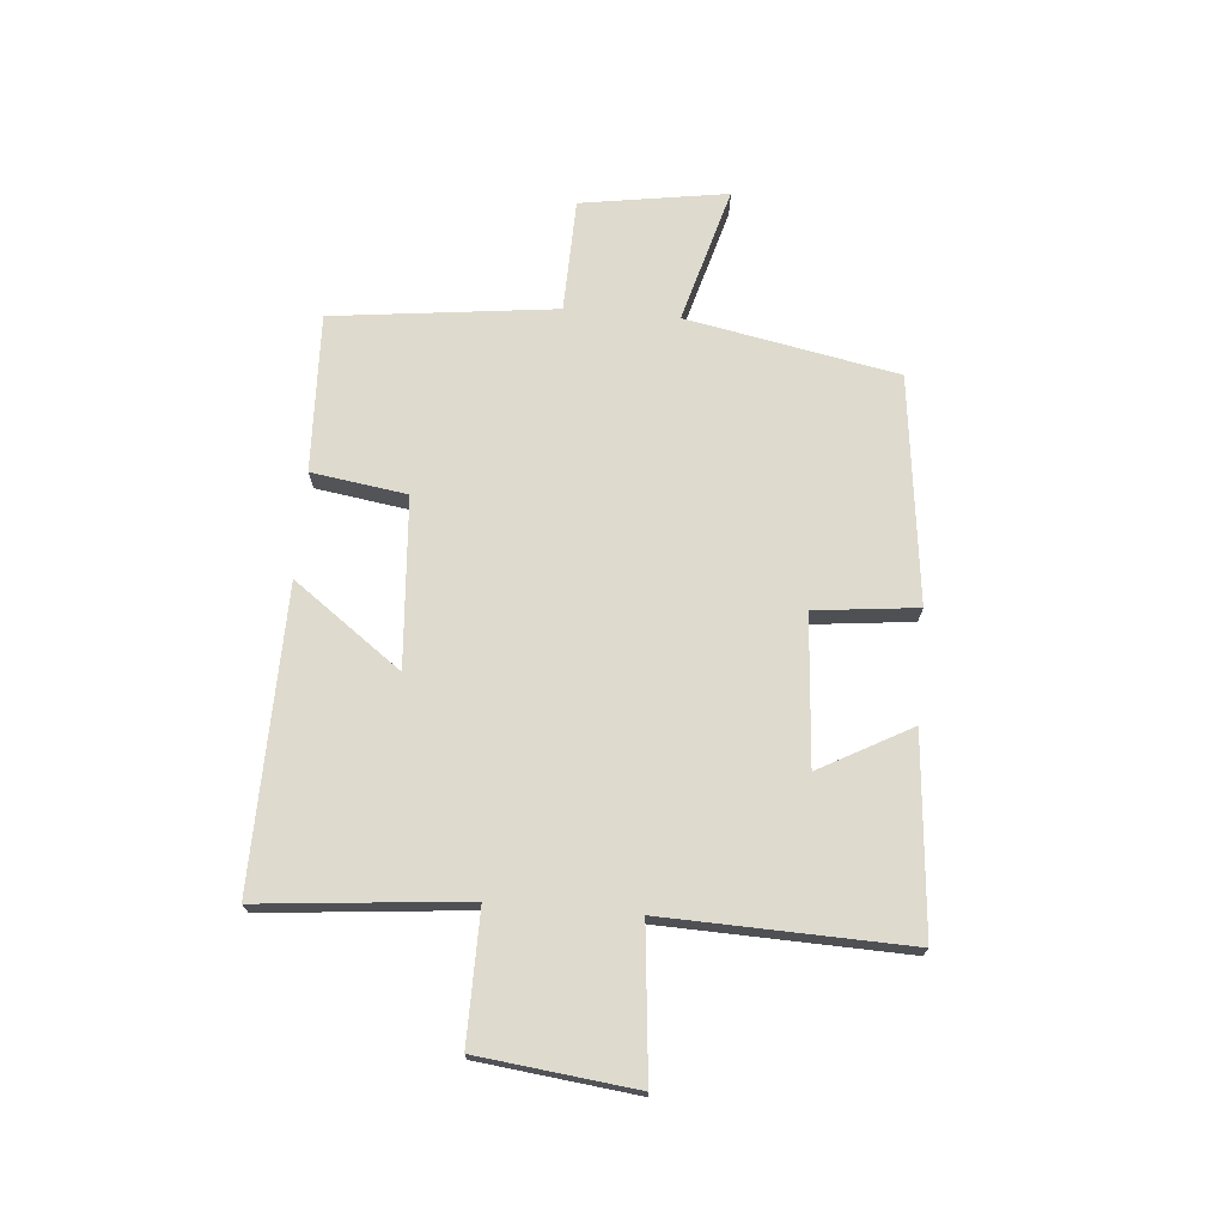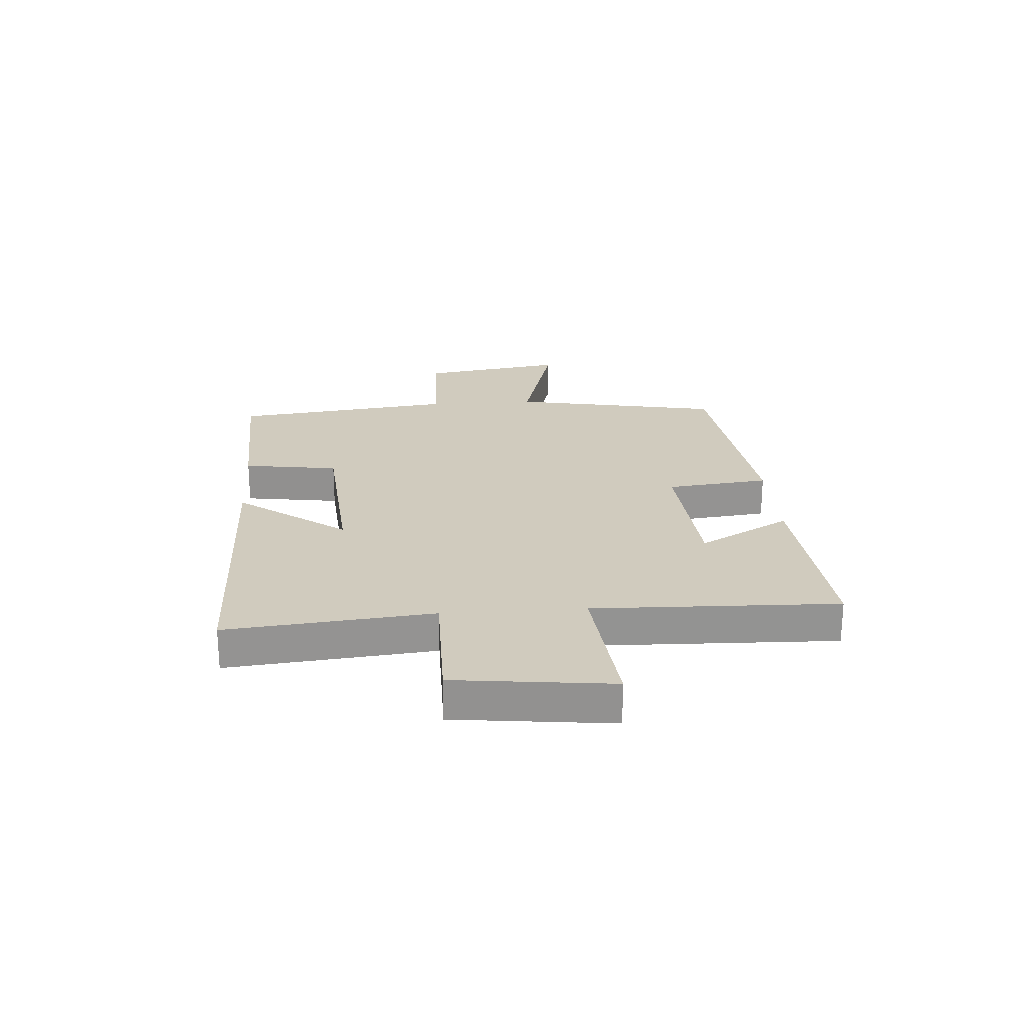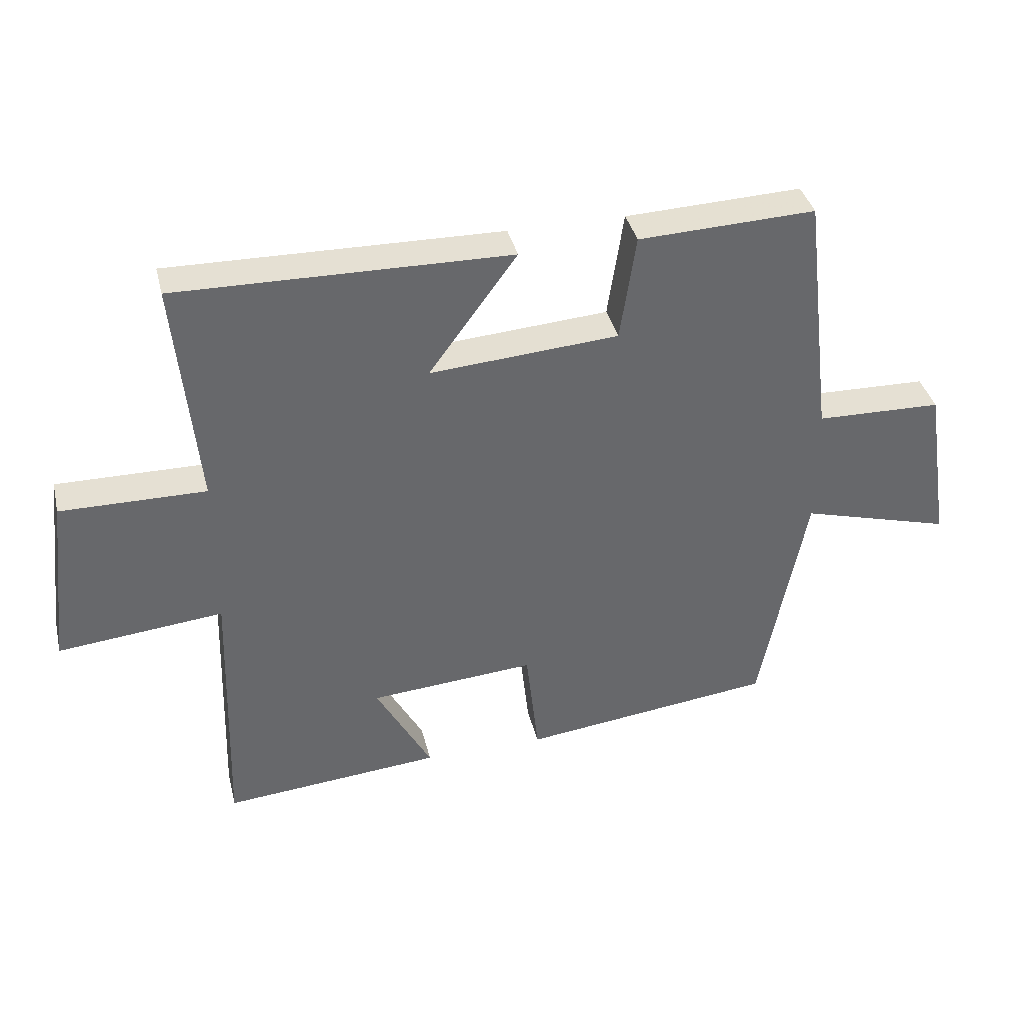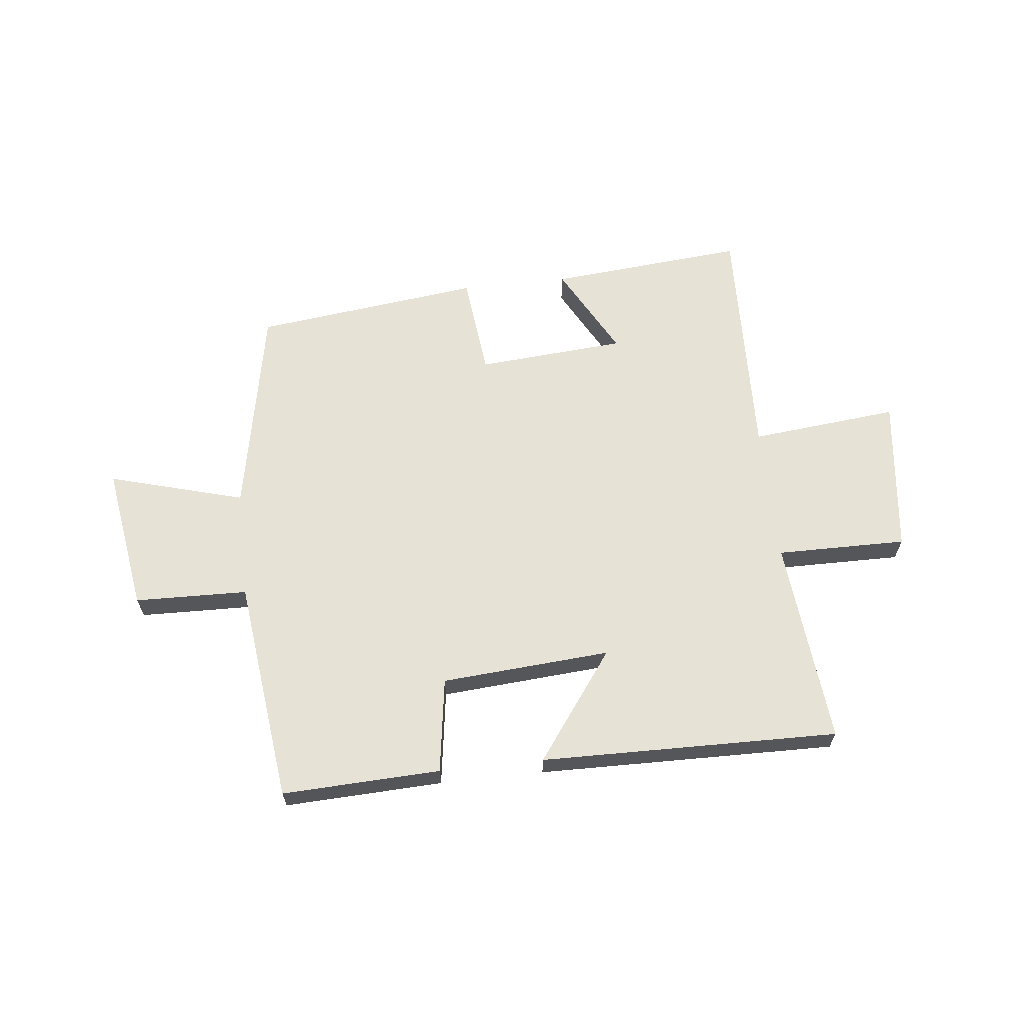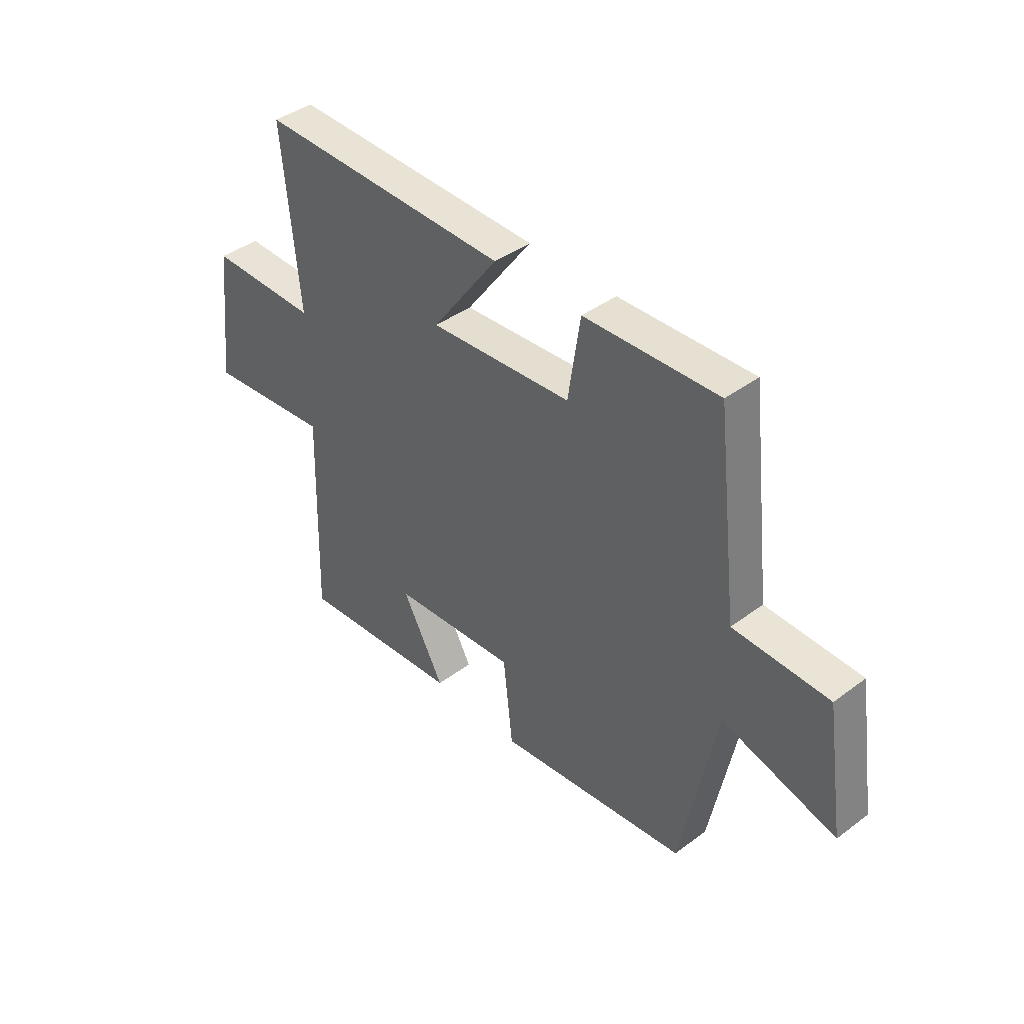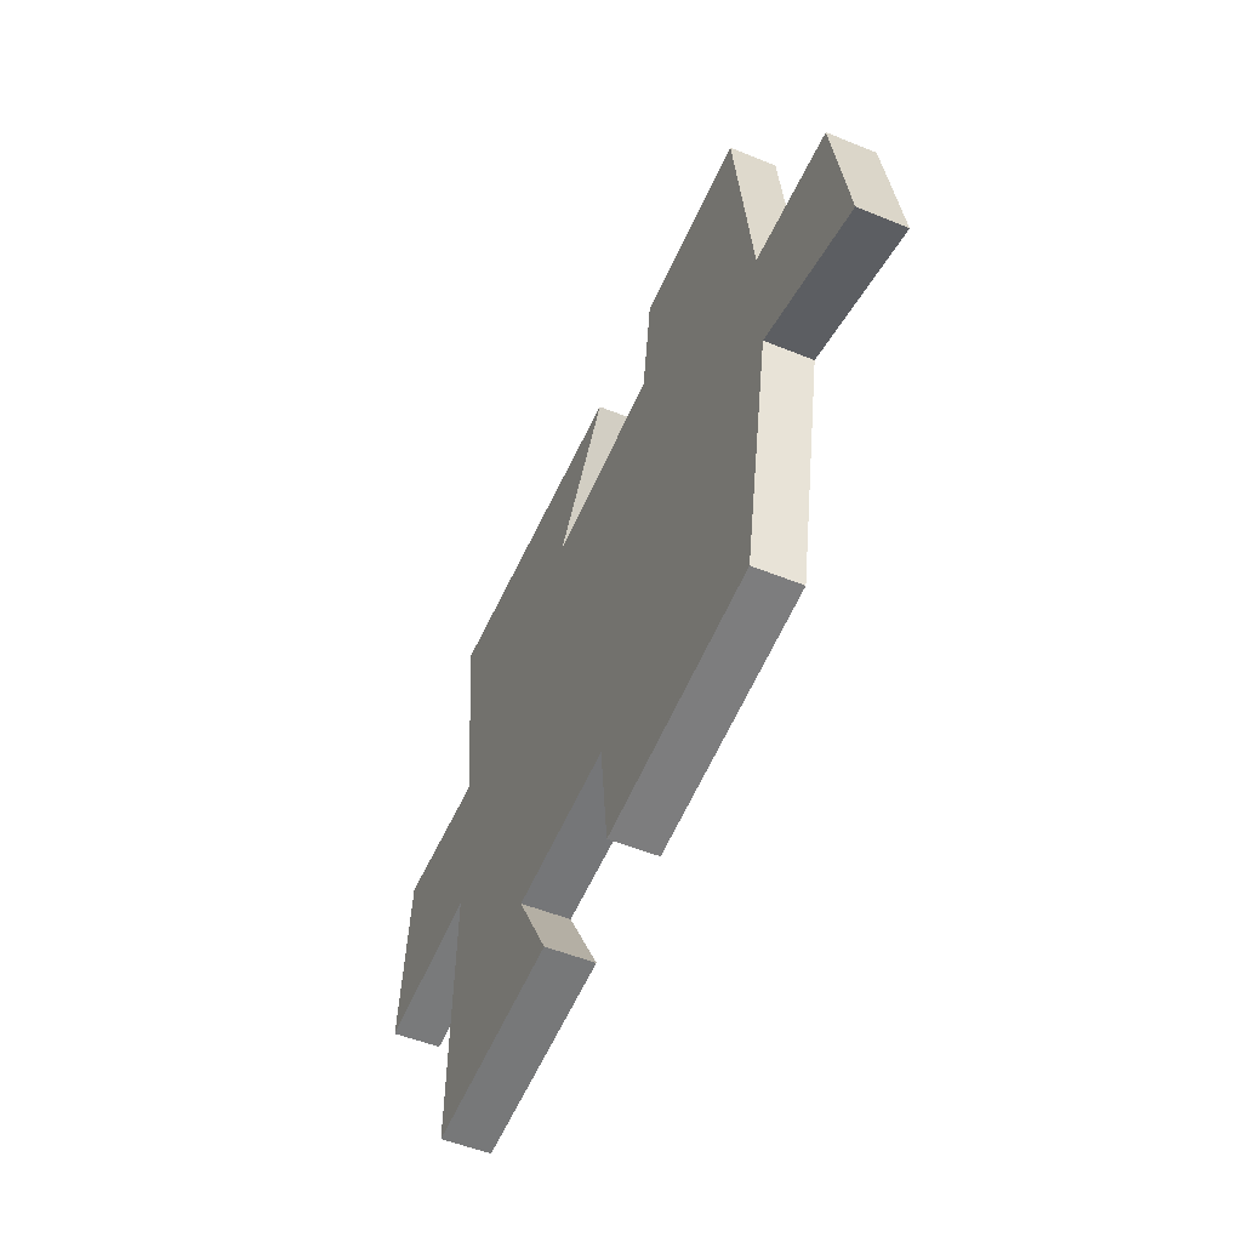
<metadata>
{"format":"obj","ext":"obj","renderer":"f3d","projection":"perspective","resolution":1024,"background":"white","views":[{"elev":71.2,"azim":94.9,"up":"+Y"},{"elev":23.6,"azim":85.9,"up":"+Y"},{"elev":38.0,"azim":166.5,"up":"+Z"},{"elev":64.0,"azim":-6.3,"up":"+Y"},{"elev":40.9,"azim":-132.3,"up":"+Z"},{"elev":-52.6,"azim":-113.6,"up":"+Z"}]}
</metadata>
<code>
v -0.453 0.07 0.511
v -0.174 0.07 0.5
v -0.149 0.07 0.332
v 0.149 0.07 0.31
v 0.01 0.07 0.5
v 0.535 0.07 0.509
v 0.5 0.07 0.147
v 0.729 0.07 0.149
v 0.761 0.07 -0.127
v 0.5 0.07 -0.101
v 0.513 0.07 -0.53
v 0.167 0.07 -0.5
v 0.255 0.07 -0.339
v -0.007 0.07 -0.319
v -0.027 0.07 -0.5
v -0.428 0.07 -0.452
v -0.5 0.07 -0.079
v -0.739 0.07 -0.146
v -0.699 0.07 0.112
v -0.5 0.07 0.117
v -0.453 0 0.511
v -0.174 0 0.5
v -0.149 0 0.332
v 0.149 0 0.31
v 0.01 0 0.5
v 0.535 0 0.509
v 0.5 0 0.147
v 0.729 0 0.149
v 0.761 0 -0.127
v 0.5 0 -0.101
v 0.513 0 -0.53
v 0.167 0 -0.5
v 0.255 0 -0.339
v -0.007 0 -0.319
v -0.027 0 -0.5
v -0.428 0 -0.452
v -0.5 0 -0.079
v -0.739 0 -0.146
v -0.699 0 0.112
v -0.5 0 0.117
f 17 18 19 20
f 14 15 16 17
f 13 14 17 20
f 10 11 12 13
f 10 13 20 1
f 7 8 9 10
f 4 5 6 7
f 3 4 7 10
f 1 2 3
f 1 3 10
f 40 39 38 37
f 37 36 35 34
f 40 37 34 33
f 33 32 31 30
f 21 40 33 30
f 30 29 28 27
f 27 26 25 24
f 30 27 24 23
f 23 22 21
f 30 23 21
f 1 21 22 2
f 2 22 23 3
f 3 23 24 4
f 4 24 25 5
f 5 25 26 6
f 6 26 27 7
f 7 27 28 8
f 8 28 29 9
f 9 29 30 10
f 10 30 31 11
f 11 31 32 12
f 12 32 33 13
f 13 33 34 14
f 14 34 35 15
f 15 35 36 16
f 16 36 37 17
f 17 37 38 18
f 18 38 39 19
f 19 39 40 20
f 20 40 21 1

</code>
